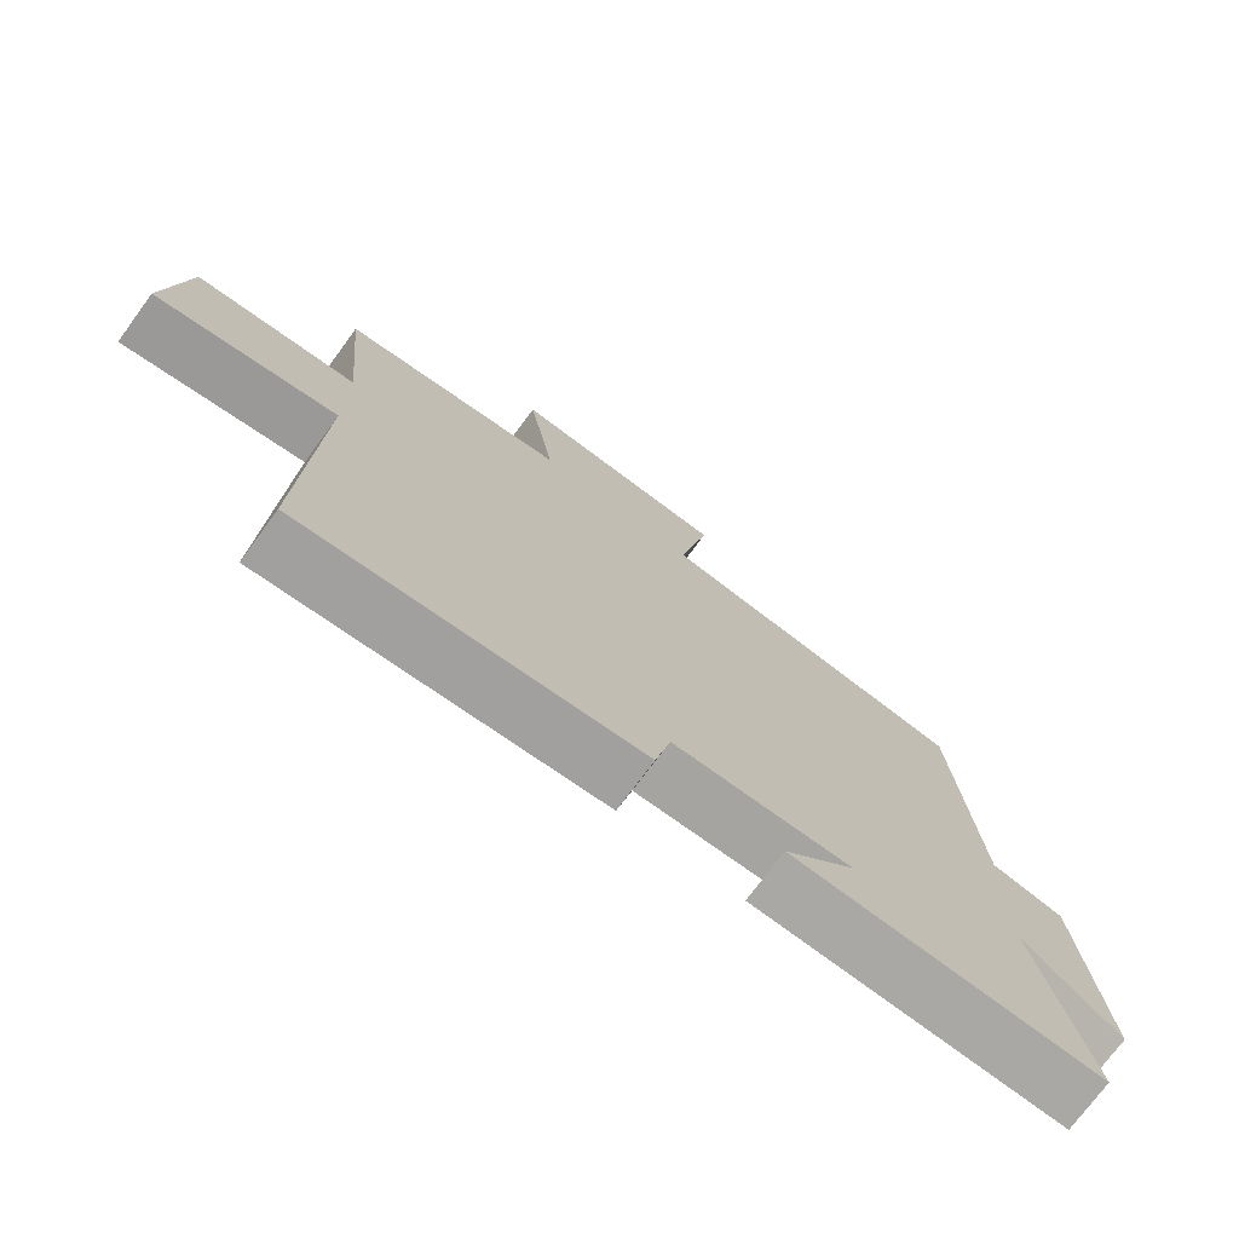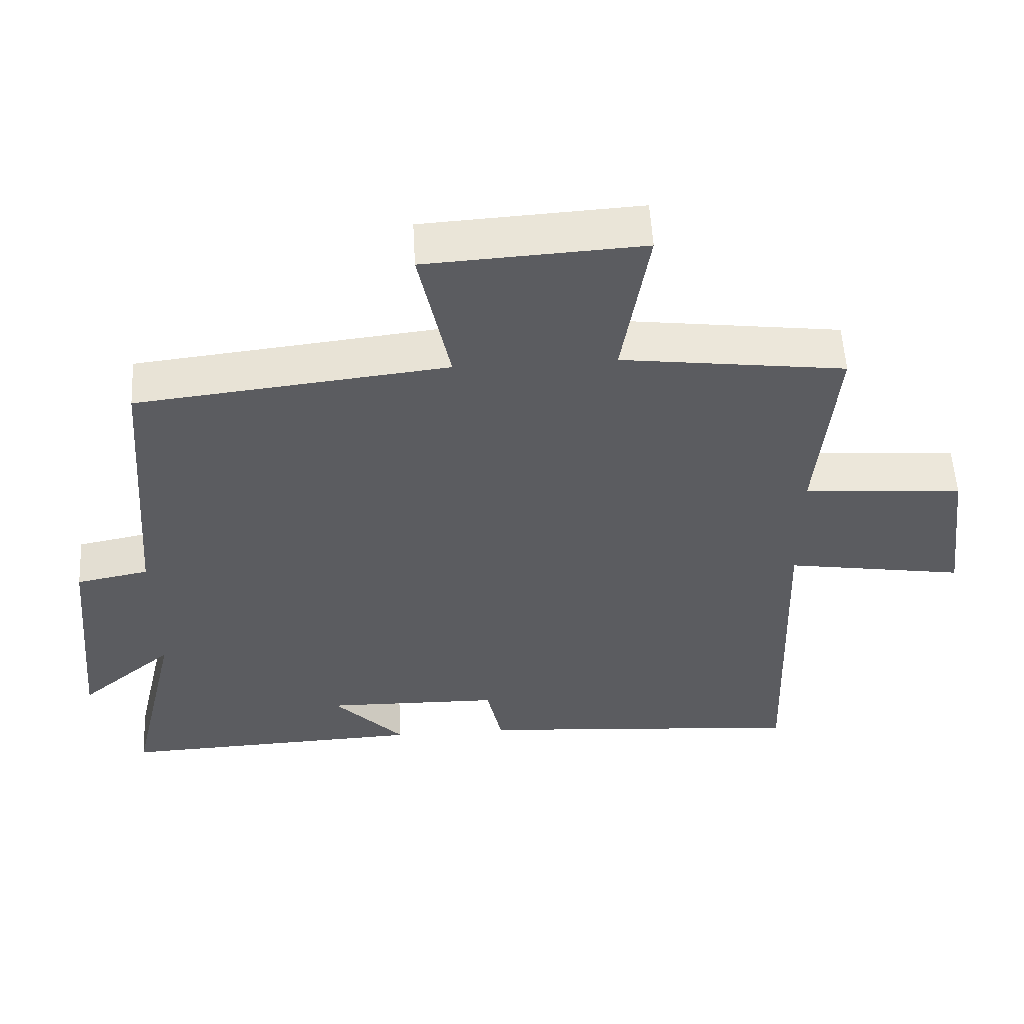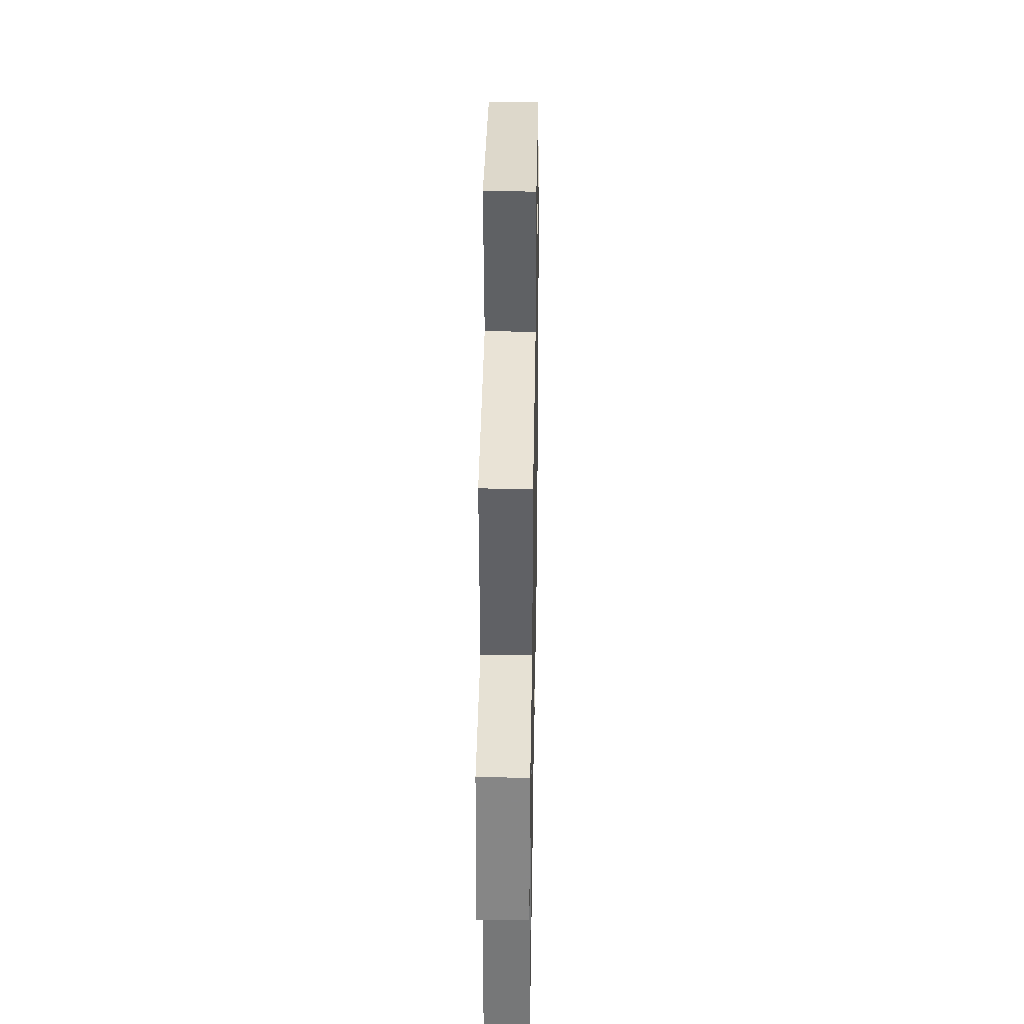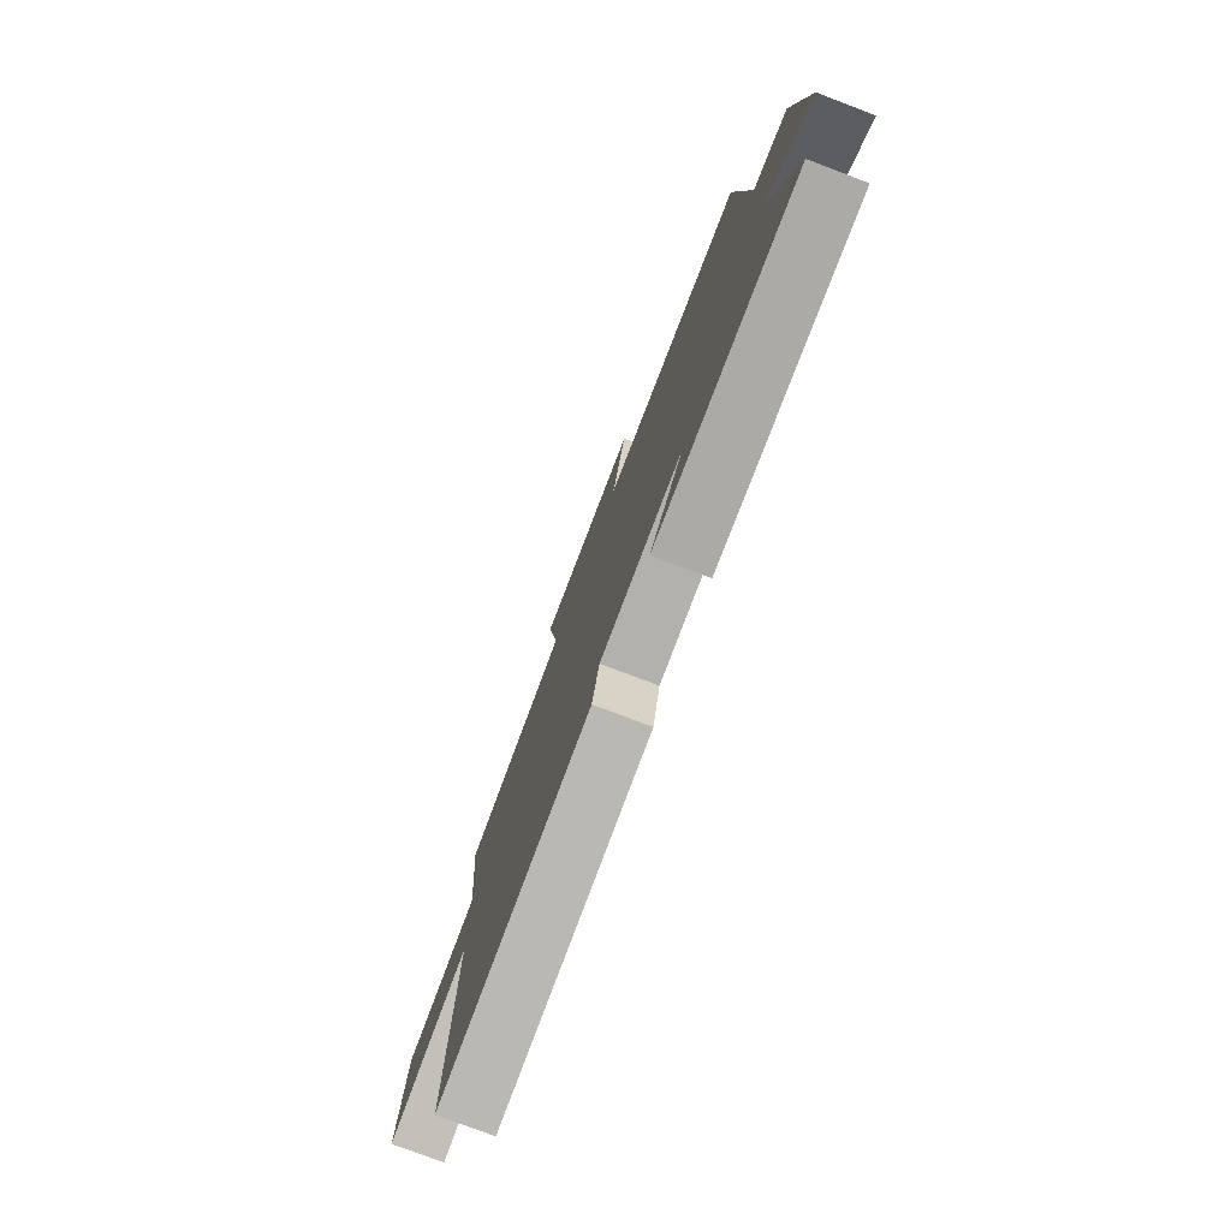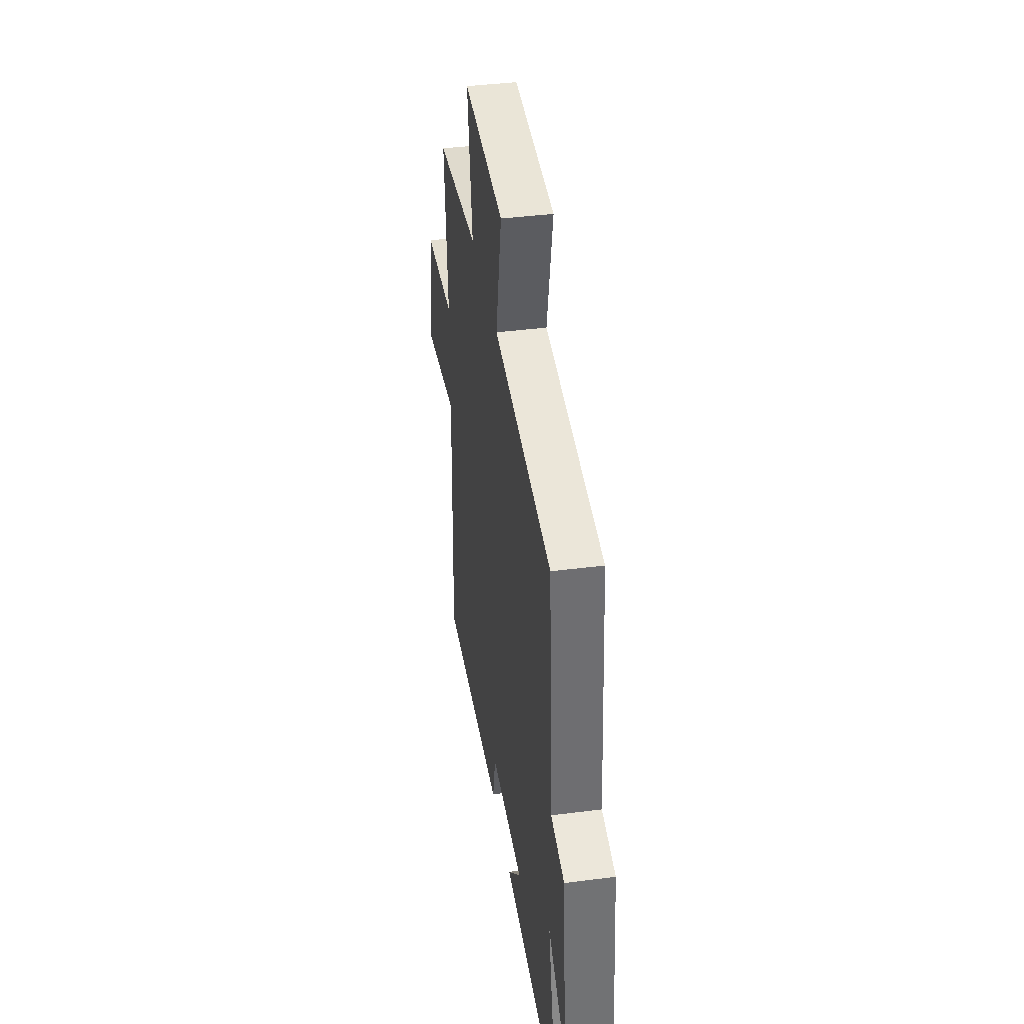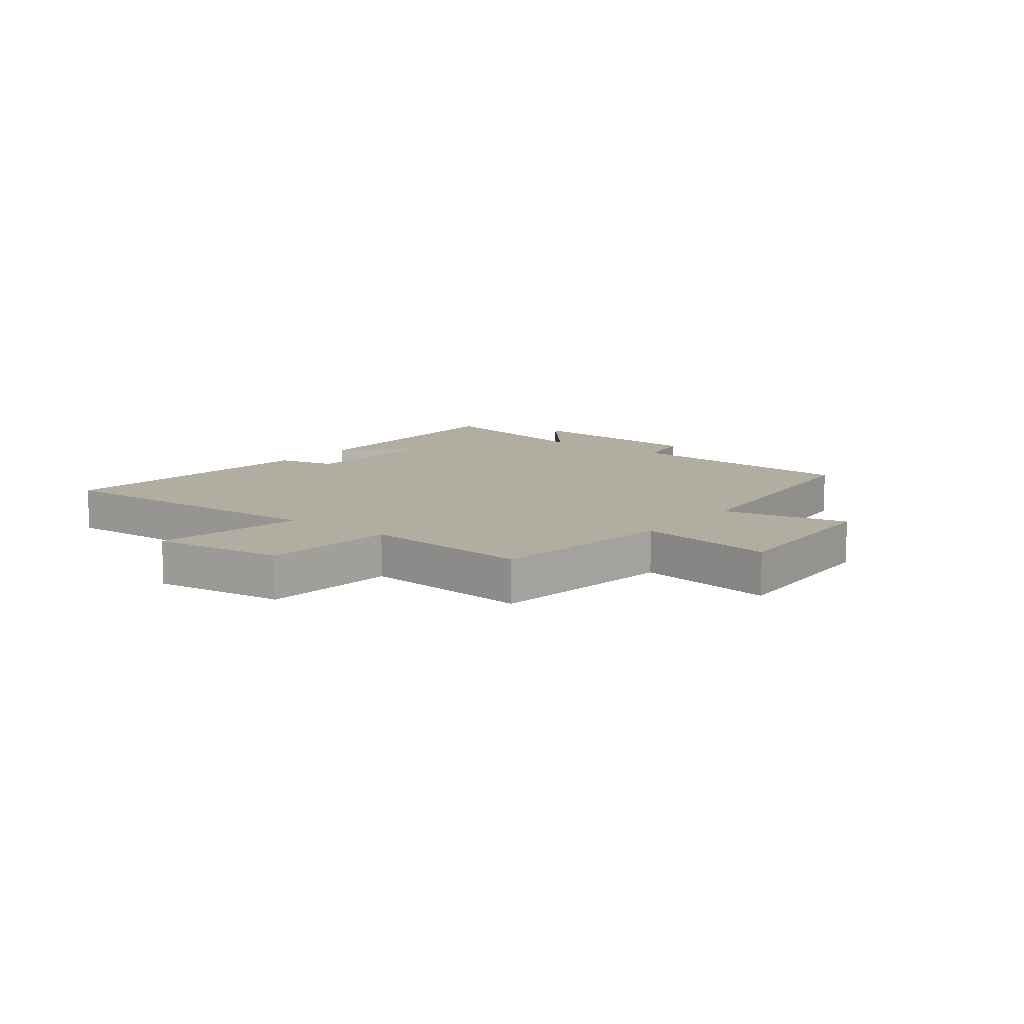
<metadata>
{"format":"obj","ext":"obj","renderer":"f3d","projection":"perspective","resolution":1024,"background":"white","views":[{"elev":-74.1,"azim":-36.3,"up":"+Z"},{"elev":54.9,"azim":176.8,"up":"+Z"},{"elev":34.8,"azim":-89.0,"up":"+Z"},{"elev":-77.9,"azim":69.2,"up":"+Z"},{"elev":40.5,"azim":81.0,"up":"+Z"},{"elev":10.5,"azim":-52.2,"up":"+Y"}]}
</metadata>
<code>
v -0.527 0.07 0.458
v -0.205 0.07 0.5
v -0.243 0.07 0.734
v 0.067 0.07 0.716
v 0.023 0.07 0.5
v 0.468 0.07 0.451
v 0.5 0.07 0.034
v 0.604 0.07 0.014
v 0.636 0.07 -0.32
v 0.5 0.07 -0.206
v 0.572 0.07 -0.517
v 0.132 0.07 -0.5
v 0.234 0.07 -0.392
v -0.018 0.07 -0.398
v -0.04 0.07 -0.5
v -0.517 0.07 -0.538
v -0.5 0.07 -0.032
v -0.758 0.07 -0.074
v -0.73 0.07 0.15
v -0.5 0.07 0.168
v -0.527 0 0.458
v -0.205 0 0.5
v -0.243 0 0.734
v 0.067 0 0.716
v 0.023 0 0.5
v 0.468 0 0.451
v 0.5 0 0.034
v 0.604 0 0.014
v 0.636 0 -0.32
v 0.5 0 -0.206
v 0.572 0 -0.517
v 0.132 0 -0.5
v 0.234 0 -0.392
v -0.018 0 -0.398
v -0.04 0 -0.5
v -0.517 0 -0.538
v -0.5 0 -0.032
v -0.758 0 -0.074
v -0.73 0 0.15
v -0.5 0 0.168
f 17 18 19 20
f 14 15 16 17
f 13 14 17 20
f 10 11 12 13
f 10 13 20 1
f 7 8 9 10
f 5 6 7 10
f 2 3 4 5
f 1 2 5 10
f 40 39 38 37
f 37 36 35 34
f 40 37 34 33
f 33 32 31 30
f 21 40 33 30
f 30 29 28 27
f 30 27 26 25
f 25 24 23 22
f 30 25 22 21
f 1 21 22 2
f 2 22 23 3
f 3 23 24 4
f 4 24 25 5
f 5 25 26 6
f 6 26 27 7
f 7 27 28 8
f 8 28 29 9
f 9 29 30 10
f 10 30 31 11
f 11 31 32 12
f 12 32 33 13
f 13 33 34 14
f 14 34 35 15
f 15 35 36 16
f 16 36 37 17
f 17 37 38 18
f 18 38 39 19
f 19 39 40 20
f 20 40 21 1

</code>
